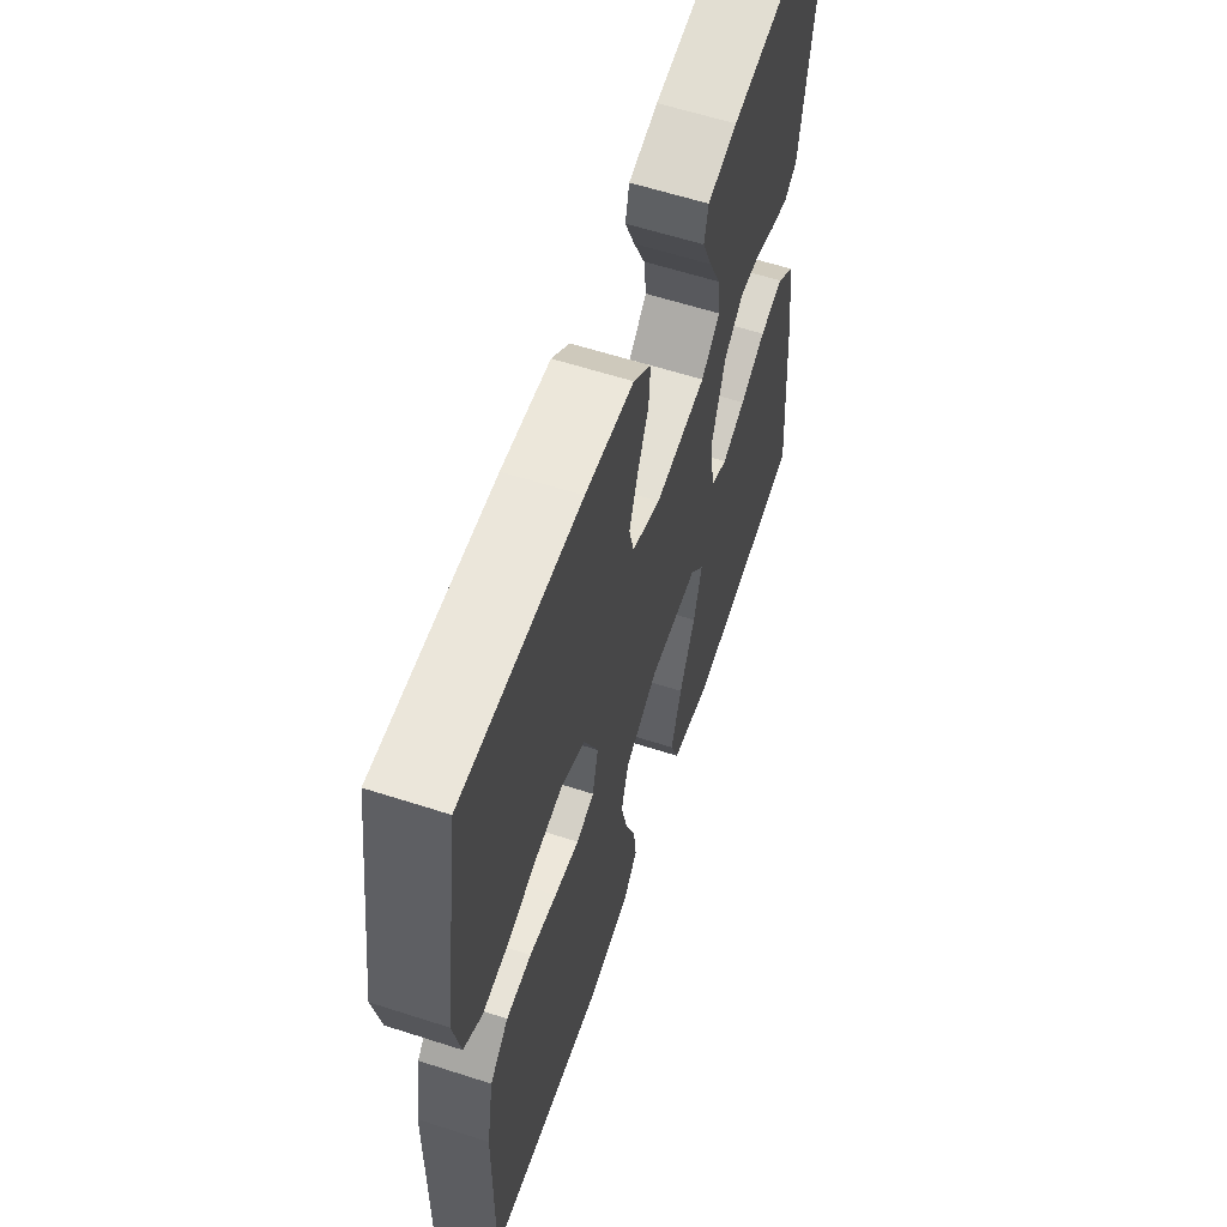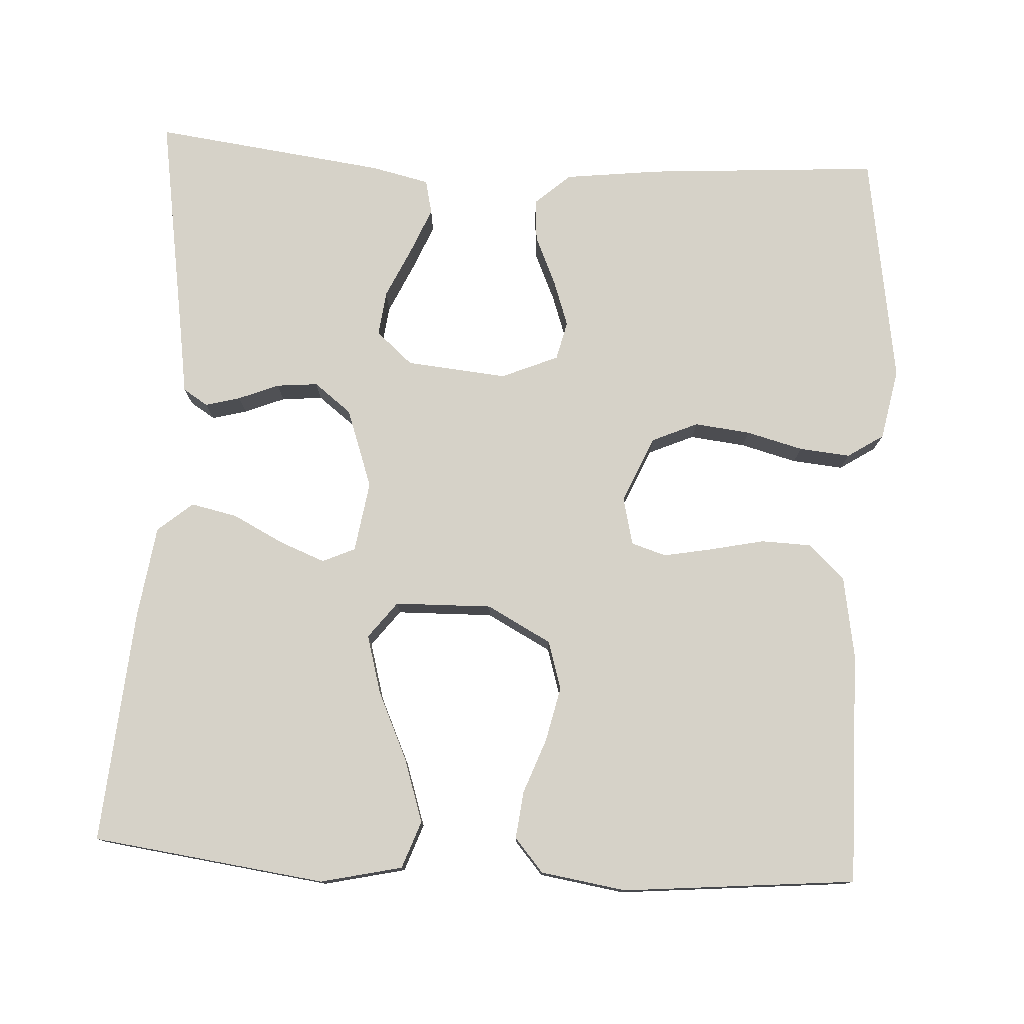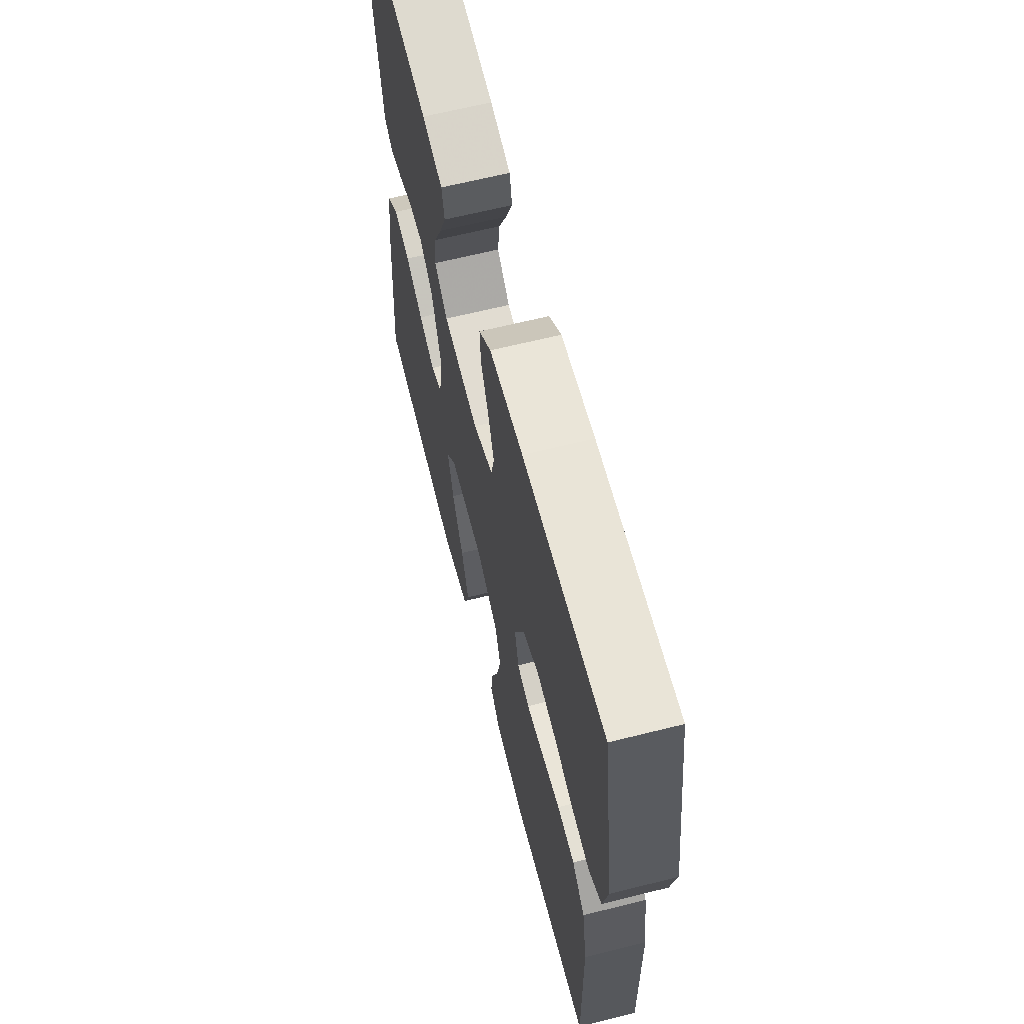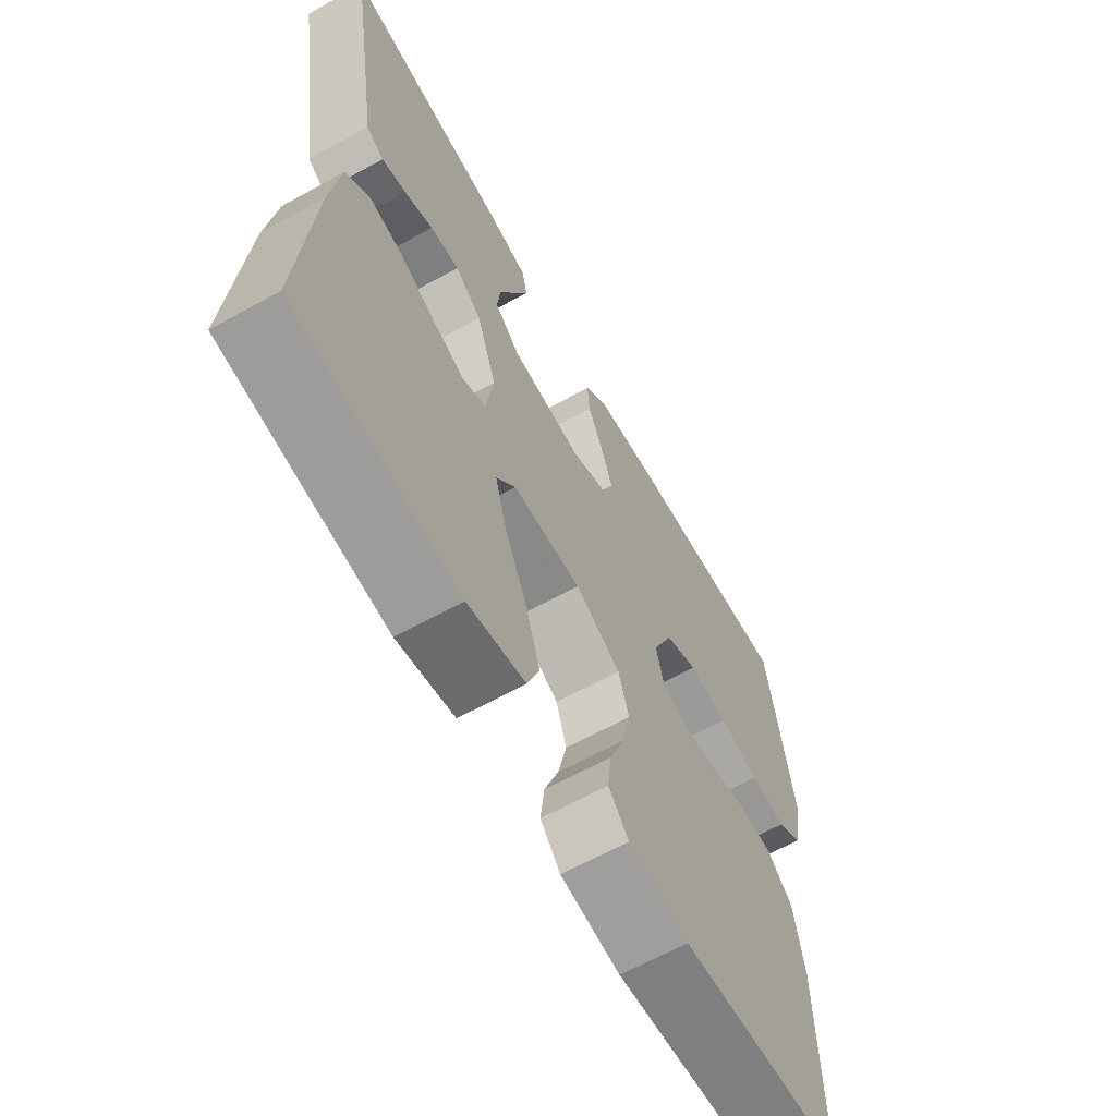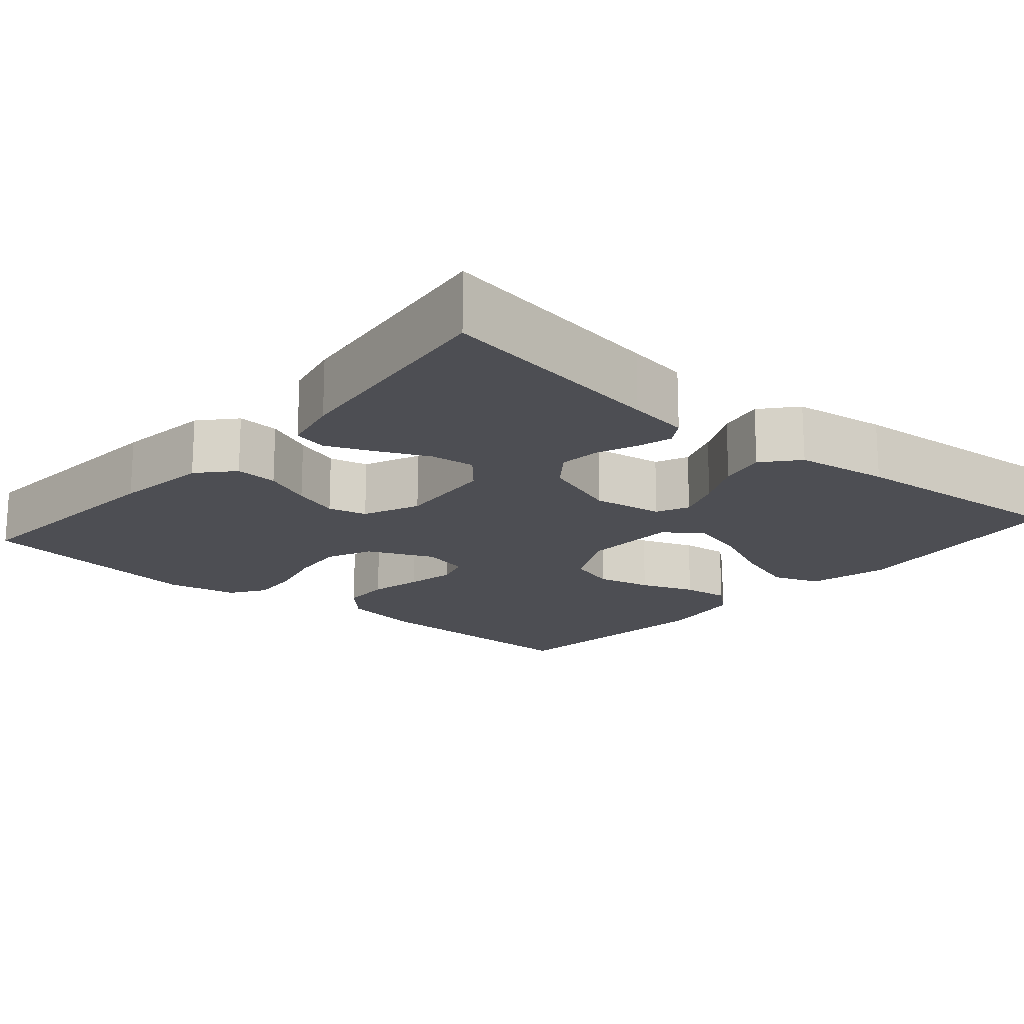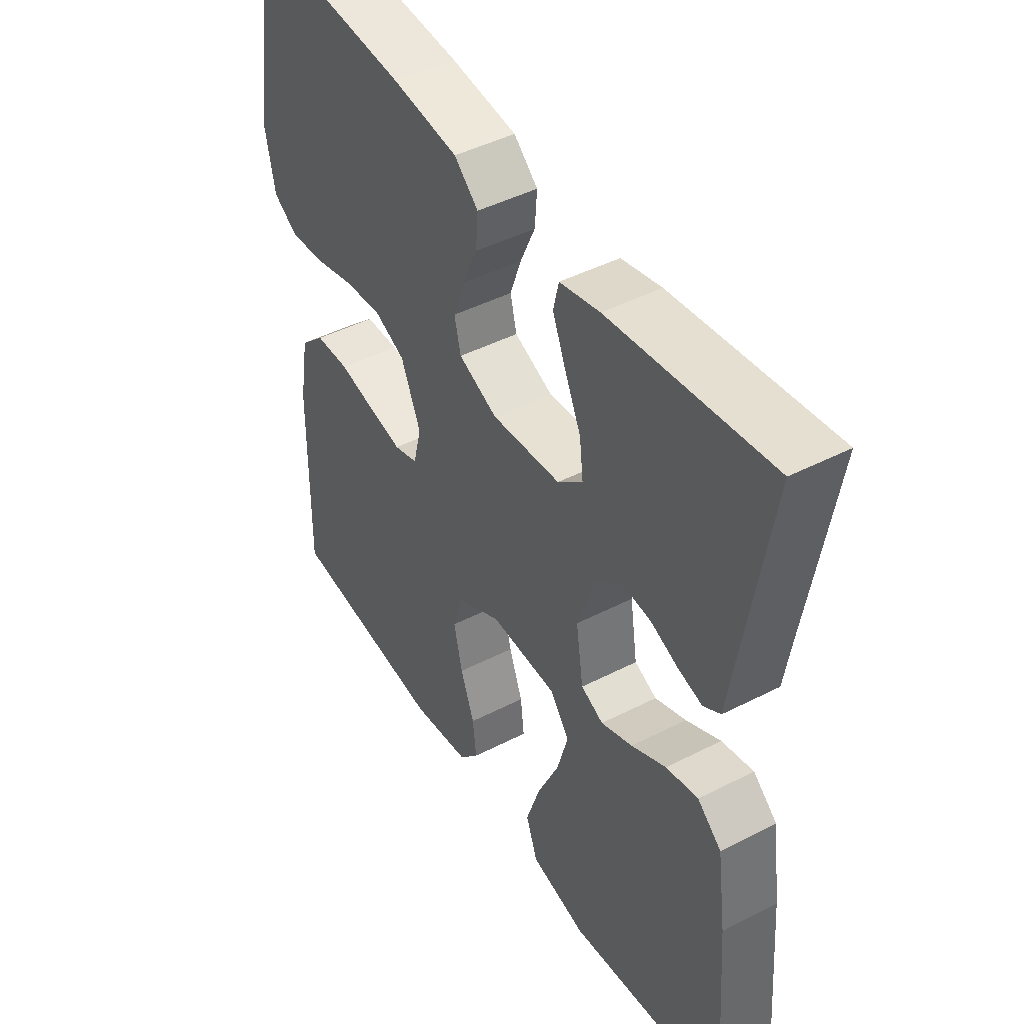
<metadata>
{"format":"obj","ext":"obj","renderer":"f3d","projection":"perspective","resolution":1024,"background":"white","views":[{"elev":60.3,"azim":-71.7,"up":"+Z"},{"elev":77.5,"azim":-176.8,"up":"+Y"},{"elev":64.4,"azim":-104.2,"up":"+Z"},{"elev":-64.1,"azim":119.1,"up":"+Z"},{"elev":-17.4,"azim":49.2,"up":"+Y"},{"elev":45.5,"azim":59.4,"up":"+Z"}]}
</metadata>
<code>
v 0.5 0.07 0.5
v 0.452 0.07 0.2
v 0.44 0.07 0.121
v 0.408 0.07 0.101
v 0.363 0.07 0.113
v 0.311 0.07 0.134
v 0.258 0.07 0.139
v 0.21 0.07 0.102
v 0.174 0.07 0
v 0.188 0.07 -0.091
v 0.23 0.07 -0.11
v 0.289 0.07 -0.087
v 0.354 0.07 -0.054
v 0.414 0.07 -0.041
v 0.459 0.07 -0.079
v 0.476 0.07 -0.2
v 0.5 0.07 -0.5
v 0.2 0.07 -0.539
v 0.095 0.07 -0.515
v 0.073 0.07 -0.454
v 0.1 0.07 -0.372
v 0.14 0.07 -0.285
v 0.161 0.07 -0.21
v 0.125 0.07 -0.163
v 0 0.07 -0.16
v -0.083 0.07 -0.204
v -0.102 0.07 -0.266
v -0.086 0.07 -0.337
v -0.06 0.07 -0.407
v -0.053 0.07 -0.468
v -0.09 0.07 -0.511
v -0.2 0.07 -0.528
v -0.5 0.07 -0.5
v -0.496 0.07 -0.2
v -0.478 0.07 -0.095
v -0.431 0.07 -0.051
v -0.367 0.07 -0.049
v -0.298 0.07 -0.064
v -0.235 0.07 -0.076
v -0.19 0.07 -0.062
v -0.175 0.07 0
v -0.212 0.07 0.085
v -0.271 0.07 0.111
v -0.343 0.07 0.103
v -0.416 0.07 0.084
v -0.482 0.07 0.078
v -0.528 0.07 0.108
v -0.546 0.07 0.2
v -0.5 0.07 0.5
v -0.2 0.07 0.479
v -0.077 0.07 0.464
v -0.032 0.07 0.424
v -0.036 0.07 0.369
v -0.064 0.07 0.306
v -0.085 0.07 0.246
v -0.073 0.07 0.196
v 0 0.07 0.165
v 0.13 0.07 0.177
v 0.177 0.07 0.218
v 0.17 0.07 0.276
v 0.14 0.07 0.341
v 0.115 0.07 0.401
v 0.125 0.07 0.445
v 0.2 0.07 0.462
v 0.5 0 0.5
v 0.452 0 0.2
v 0.44 0 0.121
v 0.408 0 0.101
v 0.363 0 0.113
v 0.311 0 0.134
v 0.258 0 0.139
v 0.21 0 0.102
v 0.174 0 0
v 0.188 0 -0.091
v 0.23 0 -0.11
v 0.289 0 -0.087
v 0.354 0 -0.054
v 0.414 0 -0.041
v 0.459 0 -0.079
v 0.476 0 -0.2
v 0.5 0 -0.5
v 0.2 0 -0.539
v 0.095 0 -0.515
v 0.073 0 -0.454
v 0.1 0 -0.372
v 0.14 0 -0.285
v 0.161 0 -0.21
v 0.125 0 -0.163
v 0 0 -0.16
v -0.083 0 -0.204
v -0.102 0 -0.266
v -0.086 0 -0.337
v -0.06 0 -0.407
v -0.053 0 -0.468
v -0.09 0 -0.511
v -0.2 0 -0.528
v -0.5 0 -0.5
v -0.496 0 -0.2
v -0.478 0 -0.095
v -0.431 0 -0.051
v -0.367 0 -0.049
v -0.298 0 -0.064
v -0.235 0 -0.076
v -0.19 0 -0.062
v -0.175 0 0
v -0.212 0 0.085
v -0.271 0 0.111
v -0.343 0 0.103
v -0.416 0 0.084
v -0.482 0 0.078
v -0.528 0 0.108
v -0.546 0 0.2
v -0.5 0 0.5
v -0.2 0 0.479
v -0.077 0 0.464
v -0.032 0 0.424
v -0.036 0 0.369
v -0.064 0 0.306
v -0.085 0 0.246
v -0.073 0 0.196
v 0 0 0.165
v 0.13 0 0.177
v 0.177 0 0.218
v 0.17 0 0.276
v 0.14 0 0.341
v 0.115 0 0.401
v 0.125 0 0.445
v 0.2 0 0.462
f 64 1 2
f 63 64 2
f 62 63 2
f 61 62 2
f 60 61 2
f 4 5 6
f 3 4 6
f 2 3 6
f 60 2 6
f 59 60 6
f 58 59 6 7
f 57 58 7 8
f 52 53 54
f 51 52 54
f 50 51 54
f 49 50 54
f 48 49 54
f 47 48 54
f 46 47 54
f 45 46 54
f 44 45 54
f 43 44 54 55
f 42 43 55 56
f 36 37 38
f 35 36 38
f 34 35 38
f 33 34 38
f 32 33 38
f 31 32 38
f 30 31 38
f 29 30 38
f 28 29 38
f 27 28 38 39
f 26 27 39 40
f 20 21 22
f 19 20 22
f 18 19 22
f 17 18 22
f 16 17 22
f 15 16 22
f 14 15 22
f 13 14 22
f 12 13 22
f 11 12 22 23
f 10 11 23 24
f 57 8 9
f 10 24 25
f 9 10 25
f 57 9 25
f 56 57 25
f 42 56 25
f 41 42 25
f 25 26 40 41
f 66 65 128
f 66 128 127
f 66 127 126
f 66 126 125
f 66 125 124
f 70 69 68
f 70 68 67
f 70 67 66
f 70 66 124
f 70 124 123
f 71 70 123 122
f 72 71 122 121
f 118 117 116
f 118 116 115
f 118 115 114
f 118 114 113
f 118 113 112
f 118 112 111
f 118 111 110
f 118 110 109
f 118 109 108
f 119 118 108 107
f 120 119 107 106
f 102 101 100
f 102 100 99
f 102 99 98
f 102 98 97
f 102 97 96
f 102 96 95
f 102 95 94
f 102 94 93
f 102 93 92
f 103 102 92 91
f 104 103 91 90
f 86 85 84
f 86 84 83
f 86 83 82
f 86 82 81
f 86 81 80
f 86 80 79
f 86 79 78
f 86 78 77
f 86 77 76
f 87 86 76 75
f 88 87 75 74
f 73 72 121
f 89 88 74
f 89 74 73
f 89 73 121
f 89 121 120
f 89 120 106
f 89 106 105
f 105 104 90 89
f 1 65 66 2
f 2 66 67 3
f 3 67 68 4
f 4 68 69 5
f 5 69 70 6
f 6 70 71 7
f 7 71 72 8
f 8 72 73 9
f 9 73 74 10
f 10 74 75 11
f 11 75 76 12
f 12 76 77 13
f 13 77 78 14
f 14 78 79 15
f 15 79 80 16
f 16 80 81 17
f 17 81 82 18
f 18 82 83 19
f 19 83 84 20
f 20 84 85 21
f 21 85 86 22
f 22 86 87 23
f 23 87 88 24
f 24 88 89 25
f 25 89 90 26
f 26 90 91 27
f 27 91 92 28
f 28 92 93 29
f 29 93 94 30
f 30 94 95 31
f 31 95 96 32
f 32 96 97 33
f 33 97 98 34
f 34 98 99 35
f 35 99 100 36
f 36 100 101 37
f 37 101 102 38
f 38 102 103 39
f 39 103 104 40
f 40 104 105 41
f 41 105 106 42
f 42 106 107 43
f 43 107 108 44
f 44 108 109 45
f 45 109 110 46
f 46 110 111 47
f 47 111 112 48
f 48 112 113 49
f 49 113 114 50
f 50 114 115 51
f 51 115 116 52
f 52 116 117 53
f 53 117 118 54
f 54 118 119 55
f 55 119 120 56
f 56 120 121 57
f 57 121 122 58
f 58 122 123 59
f 59 123 124 60
f 60 124 125 61
f 61 125 126 62
f 62 126 127 63
f 63 127 128 64
f 64 128 65 1

</code>
